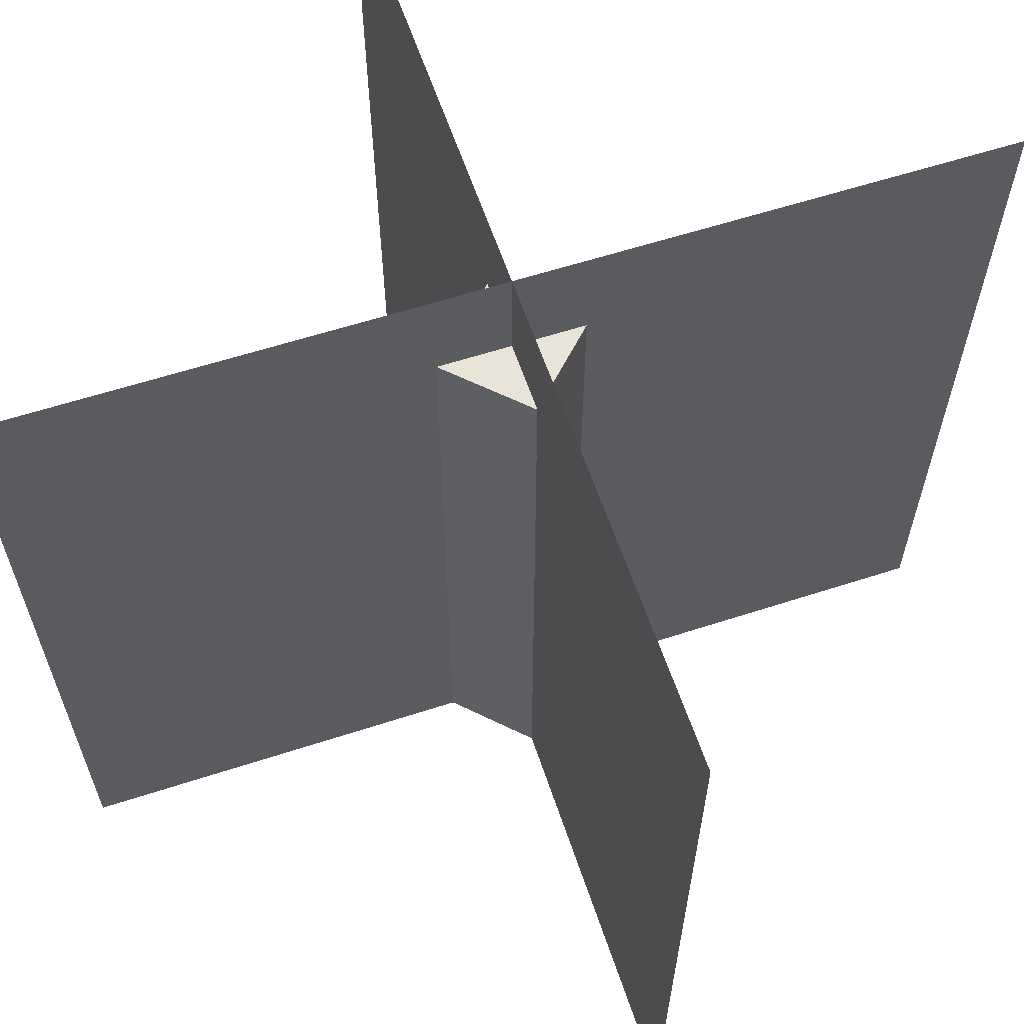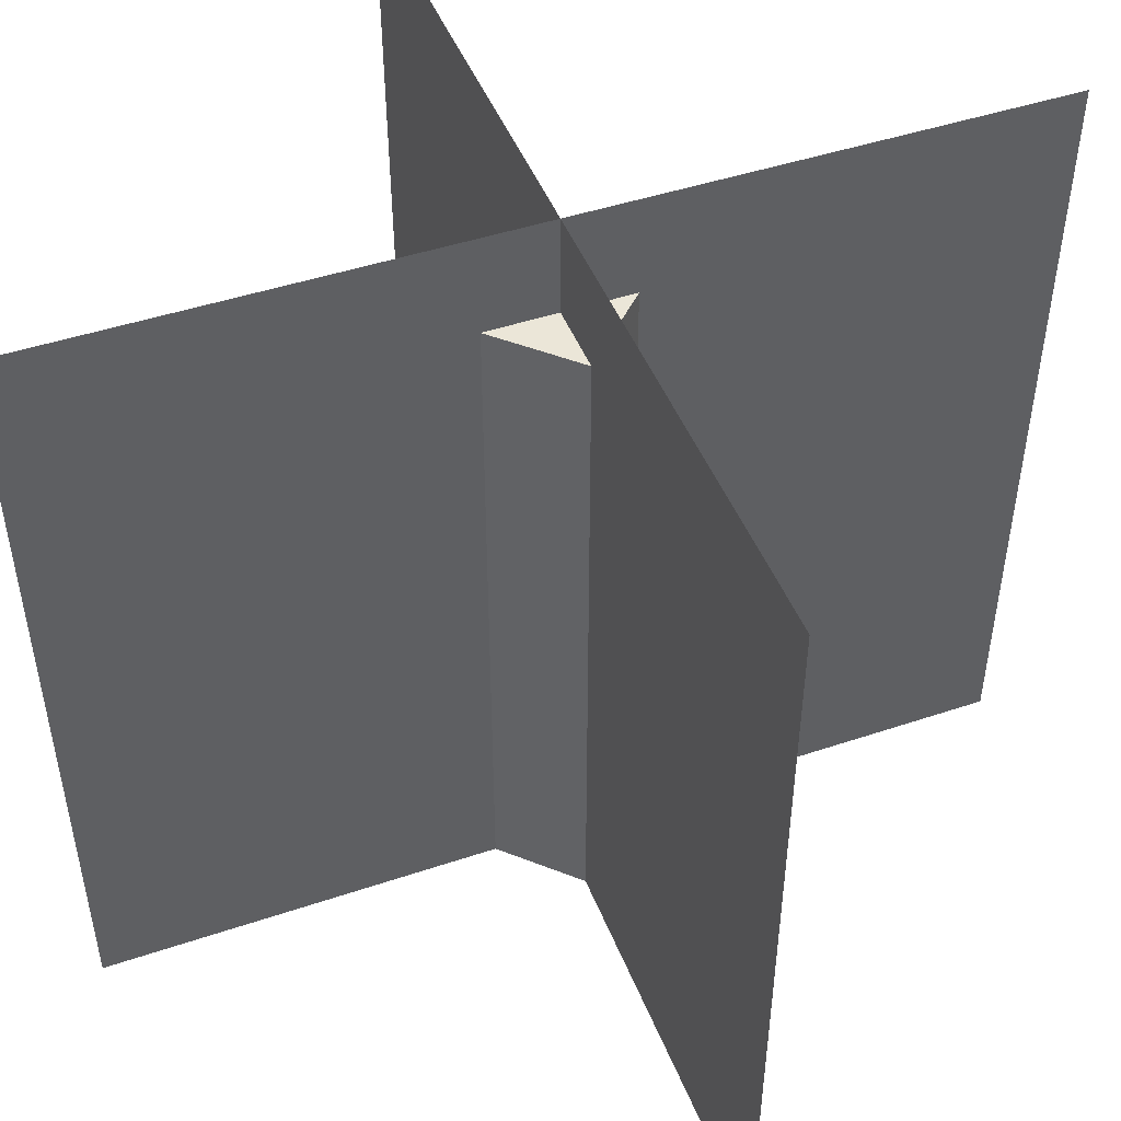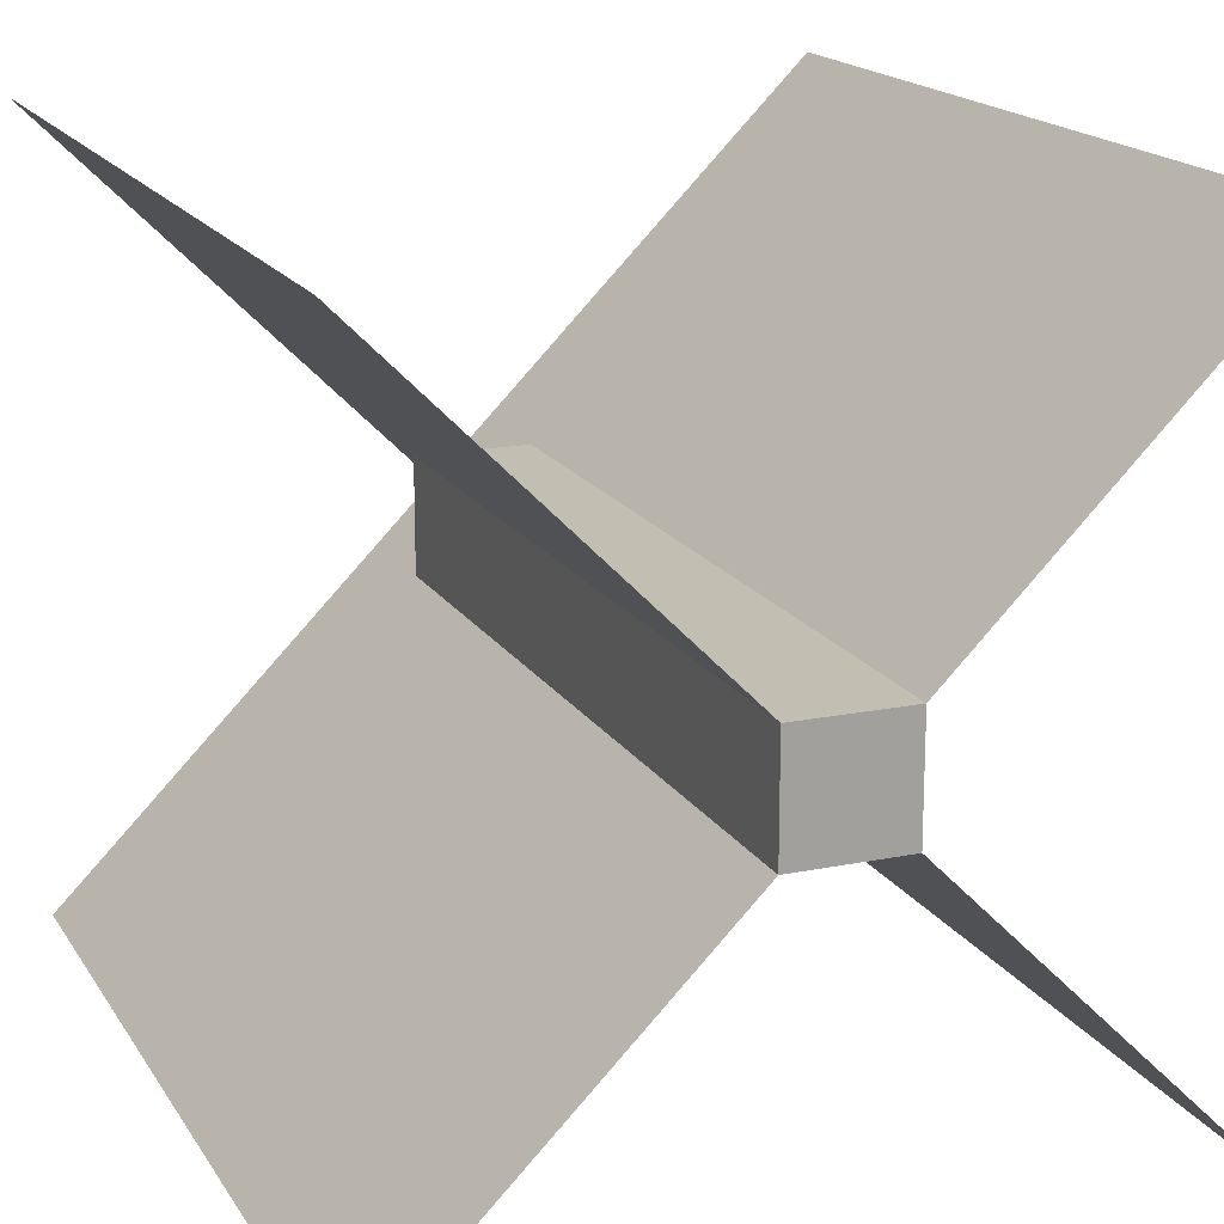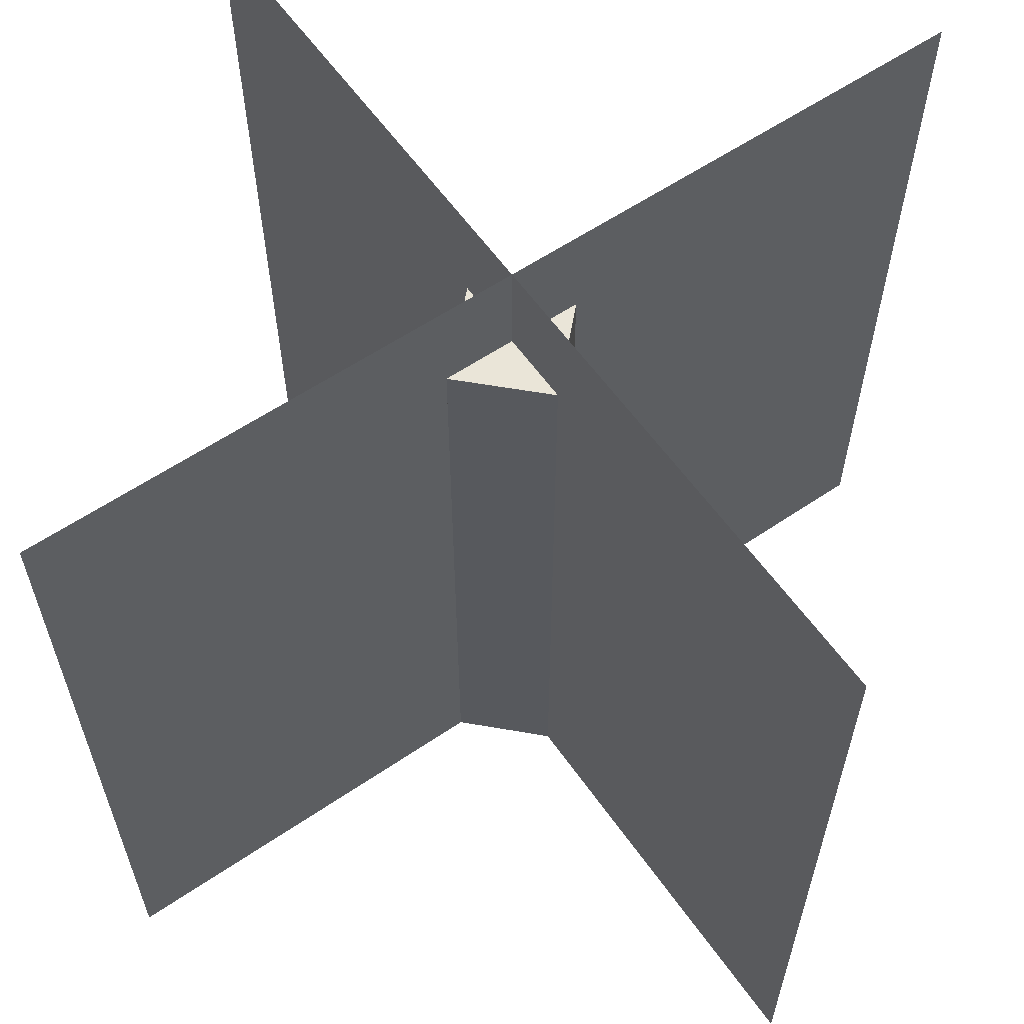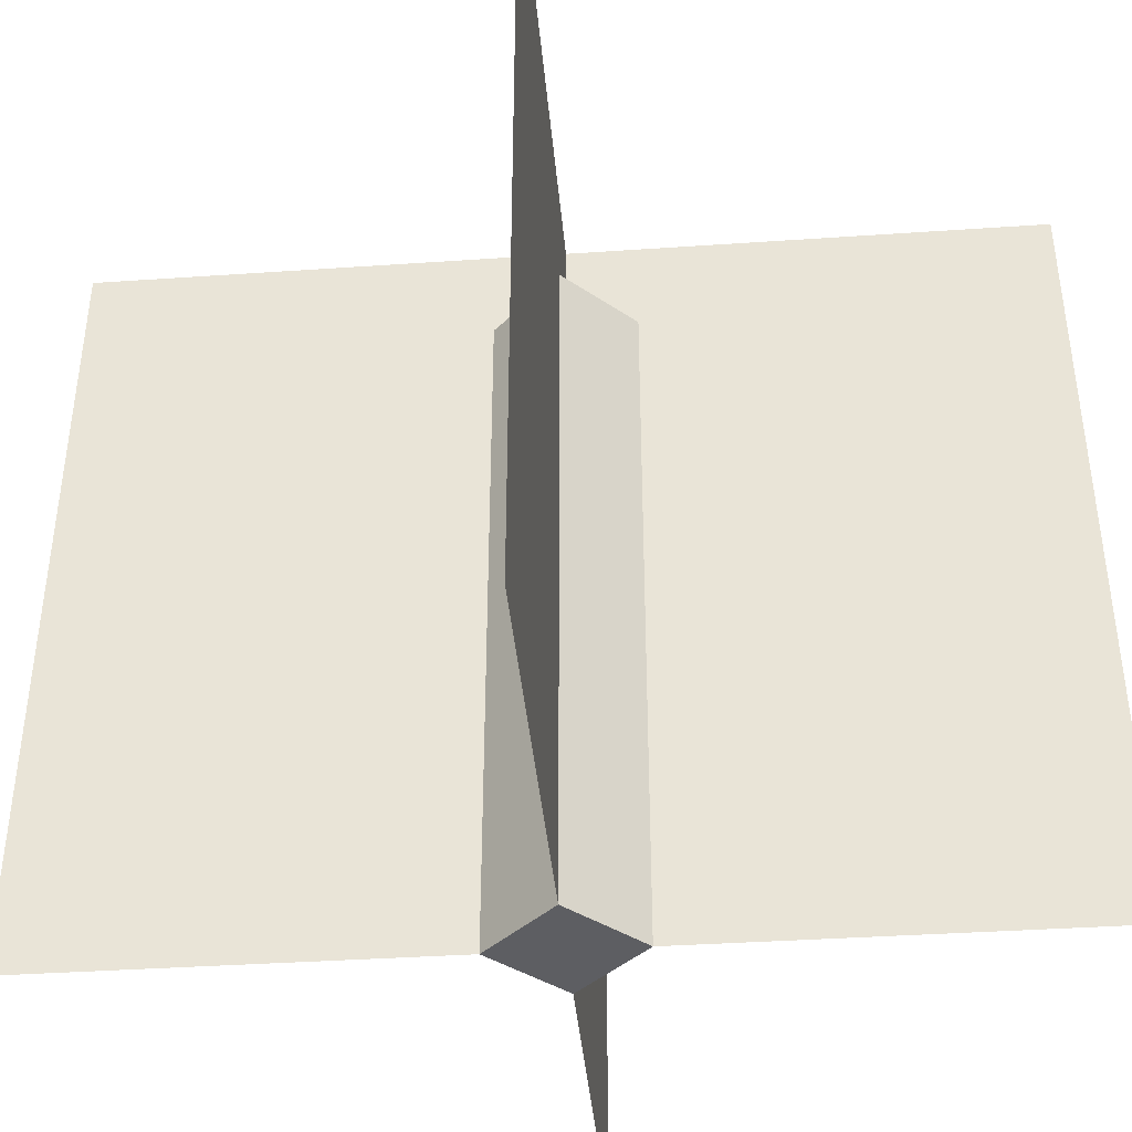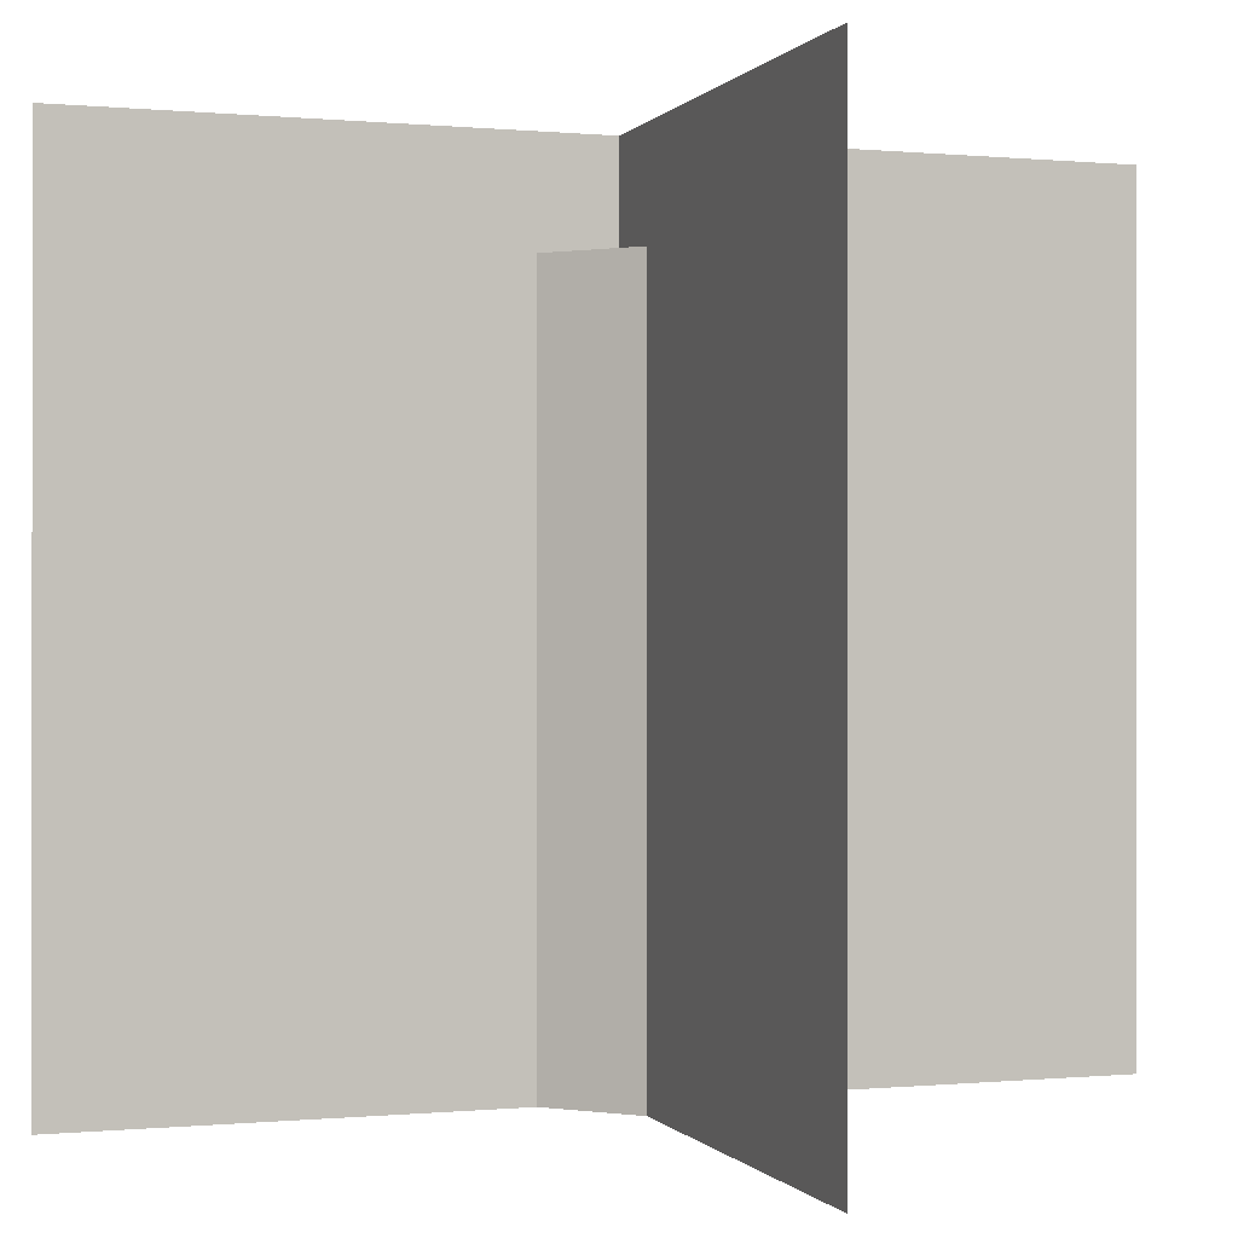
<metadata>
{"format":"obj","ext":"obj","renderer":"f3d","projection":"perspective","resolution":1024,"background":"white","views":[{"elev":60.4,"azim":-63.4,"up":"+Y"},{"elev":46.6,"azim":24.1,"up":"+Y"},{"elev":17.3,"azim":-22.0,"up":"+Z"},{"elev":59.4,"azim":100.1,"up":"+Y"},{"elev":-38.8,"azim":-40.1,"up":"+Y"},{"elev":-0.1,"azim":-153.6,"up":"+Y"}]}
</metadata>
<code>
o Top_Cube.005
v -0.0625 0 0.0625
v -0.0625 0.875 0.0625
v -0.0625 0 -0.0625
v -0.0625 0.875 -0.0625
v 0.0625 0 0.0625
v 0.0625 0.875 0.0625
v 0.0625 0 -0.0625
v 0.0625 0.875 -0.0625
v -0.4243 0 0.4243
v 0.4243 0 -0.4243
v -0.4243 1 0.4243
v 0.4243 1 -0.4243
v 0.4243 0 0.4243
v -0.4243 0 -0.4243
v 0.4243 1 0.4243
v -0.4243 1 -0.4243
v 0.4243 0 -0.4243
v -0.4243 0 0.4243
v 0.4243 1 -0.4243
v -0.4243 1 0.4243
v -0.4243 0 -0.4243
v 0.4243 0 0.4243
v -0.4243 1 -0.4243
v 0.4243 1 0.4243
f 1 2 4 3
f 3 4 8 7
f 7 8 6 5
f 5 6 2 1
f 3 7 5 1
f 8 4 2 6
f 9 10 12 11
f 13 14 16 15
f 17 18 20 19
f 21 22 24 23

</code>
